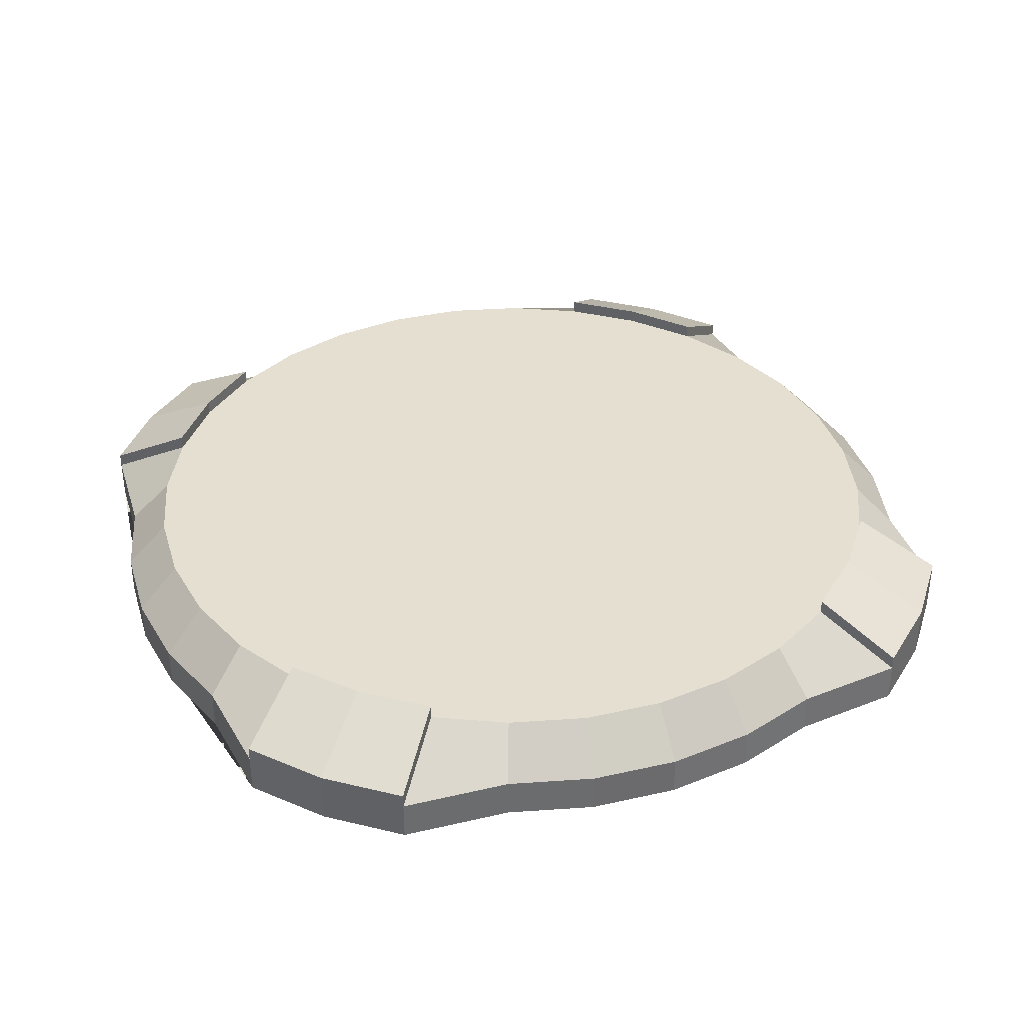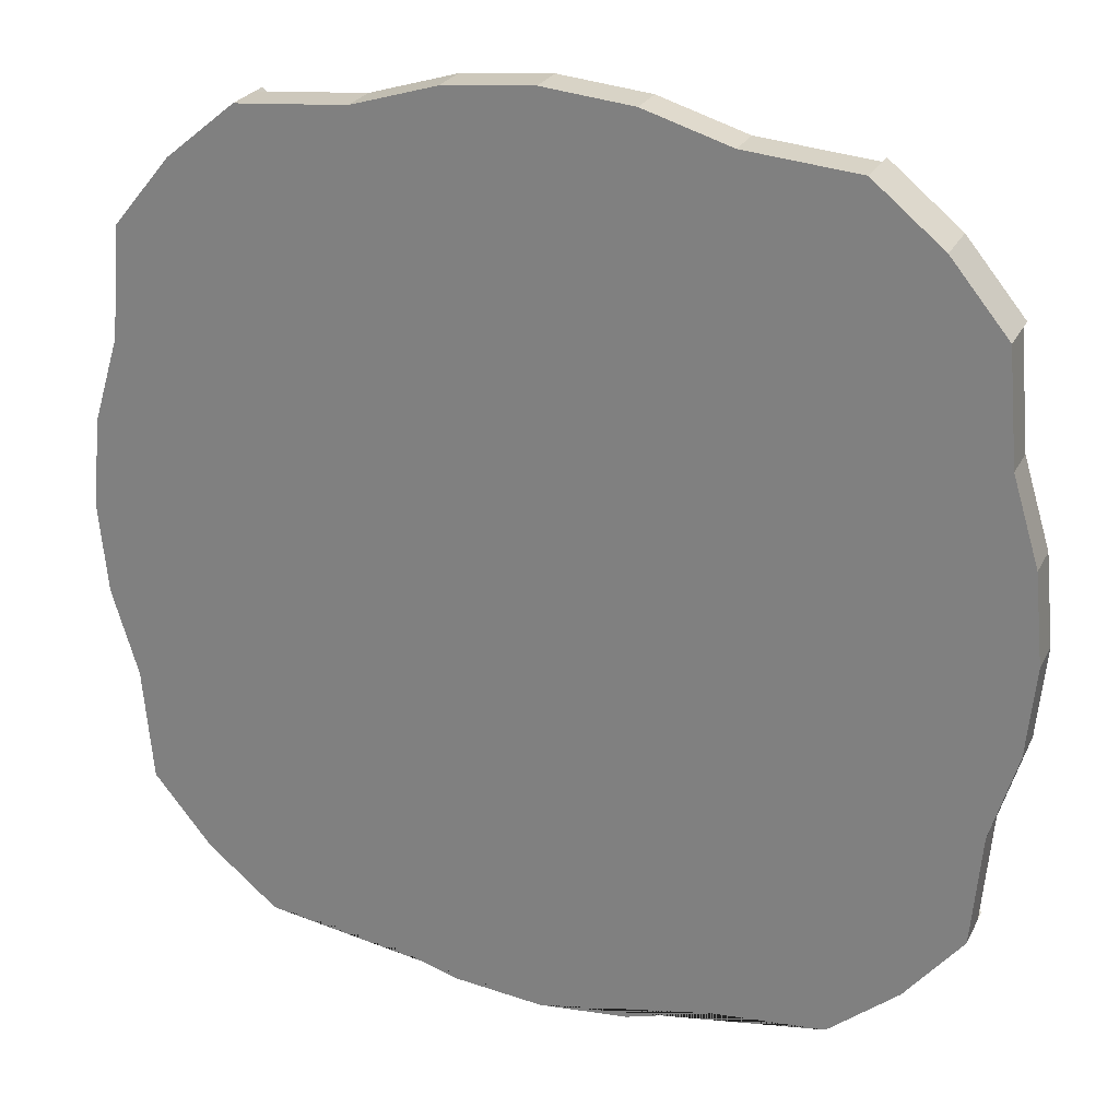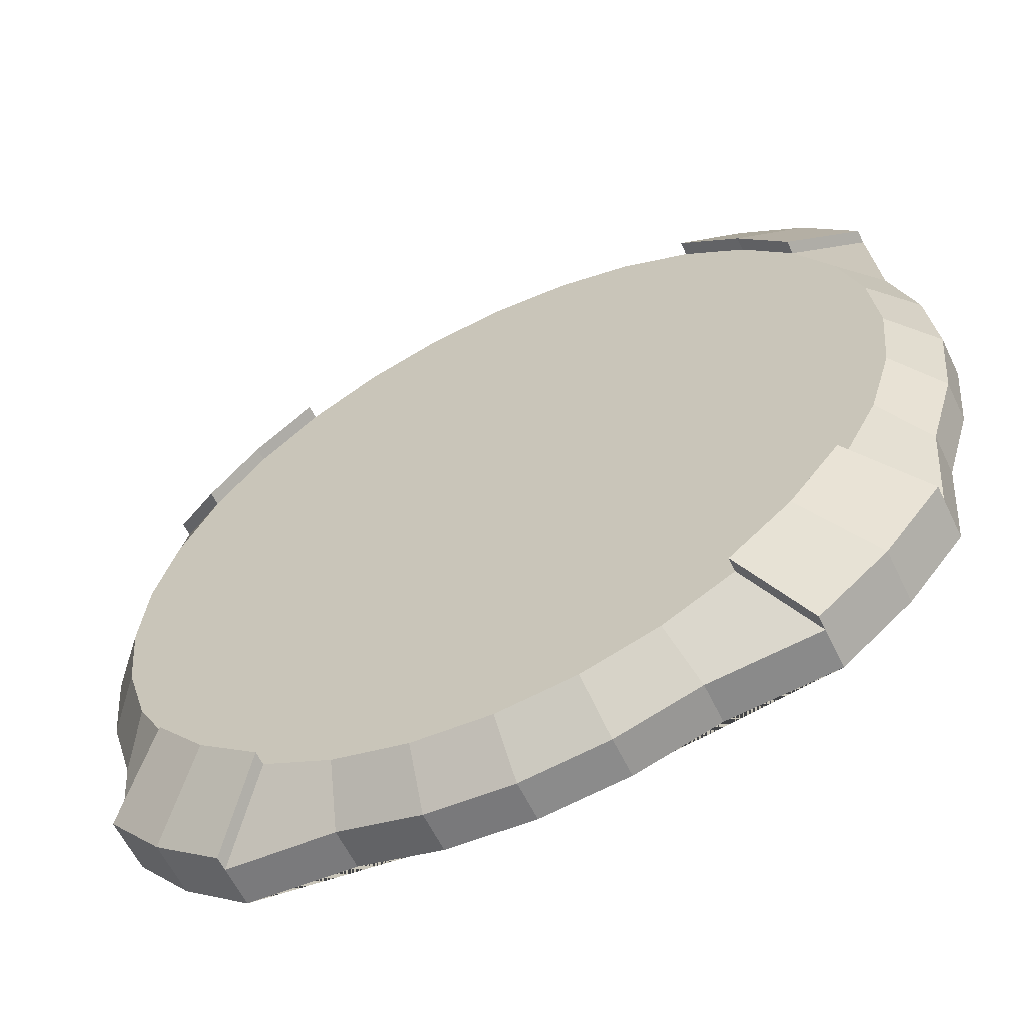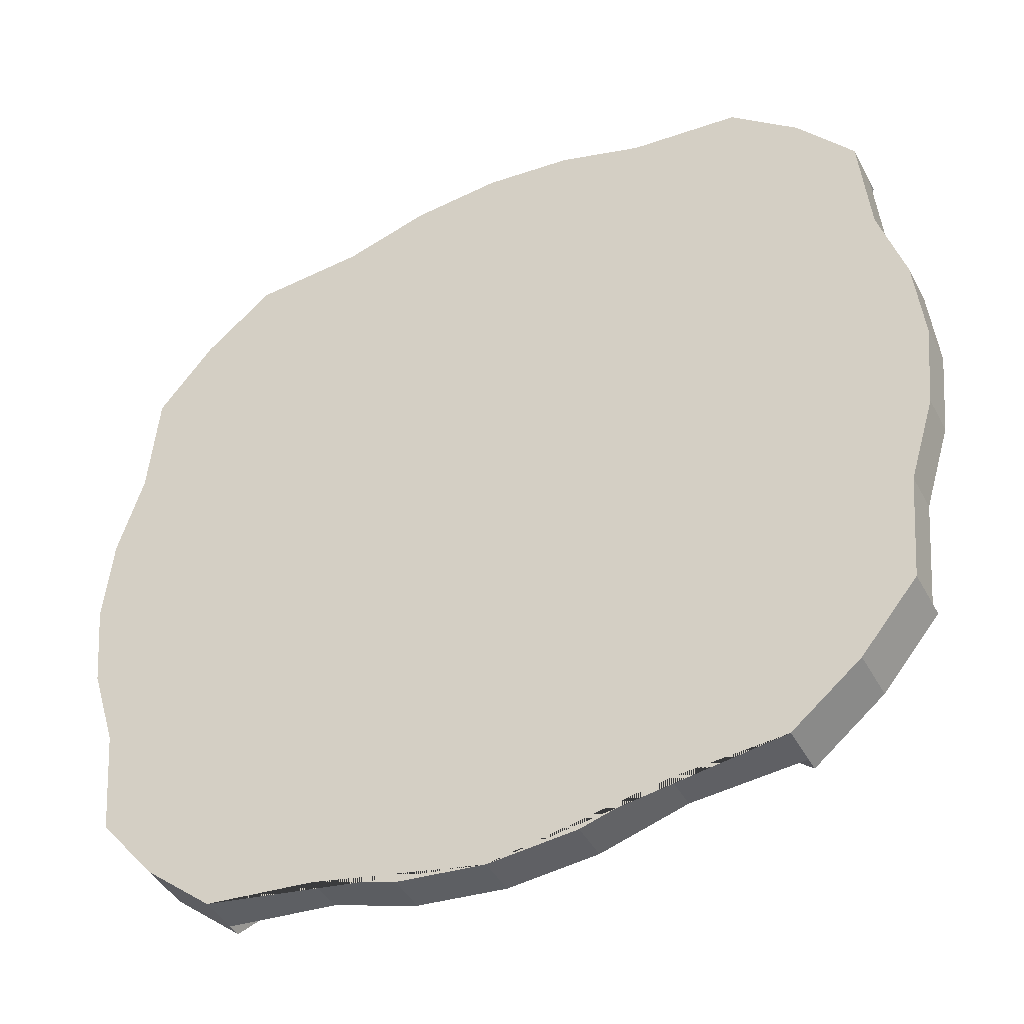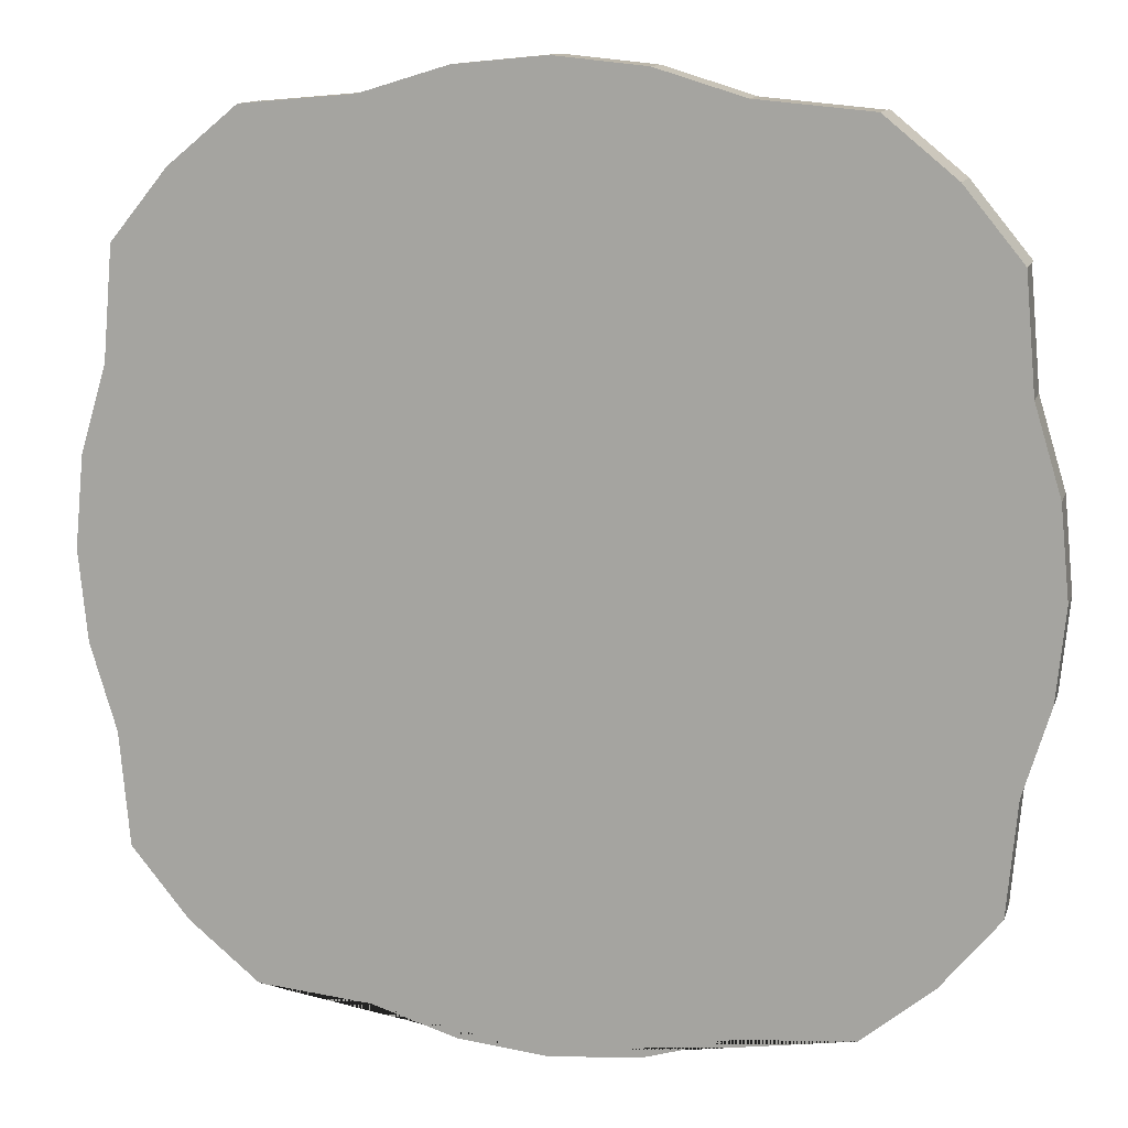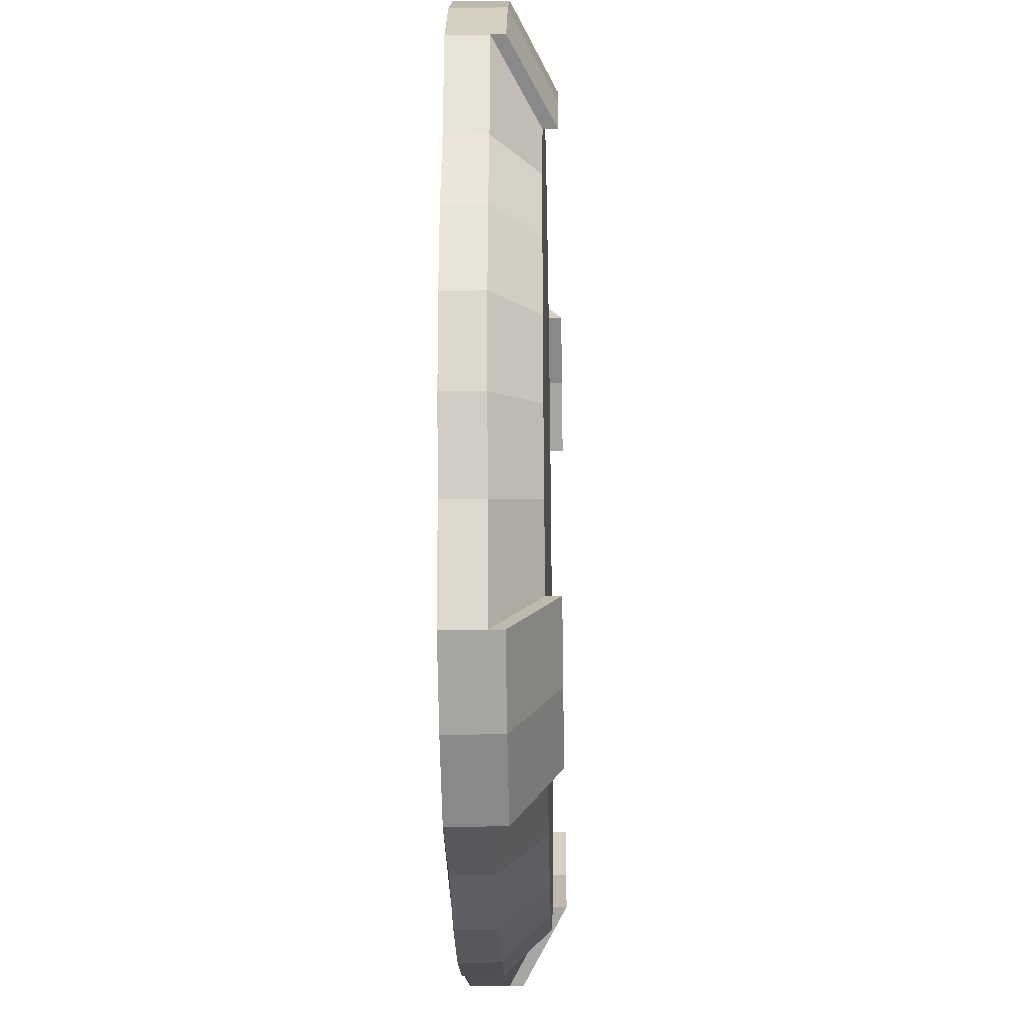
<metadata>
{"format":"obj","ext":"obj","renderer":"f3d","projection":"perspective","resolution":1024,"background":"white","views":[{"elev":36.8,"azim":-112.0,"up":"+Y"},{"elev":25.3,"azim":21.6,"up":"+Z"},{"elev":-61.0,"azim":-154.2,"up":"+Z"},{"elev":-42.8,"azim":26.4,"up":"+Z"},{"elev":12.3,"azim":14.8,"up":"+Z"},{"elev":-23.9,"azim":91.4,"up":"+Z"}]}
</metadata>
<code>
o Cylinder
v 0 -0.045 -1
v 0 0.145 -0.9049
v 0.1951 -0.045 -0.9808
v 0.1765 0.145 -0.8875
v 0.3827 -0.045 -0.9239
v 0.3463 0.145 -0.836
v 0.6263 -0.045 -0.9022
v 0.5027 0.145 -0.7524
v 0.7778 -0.045 -0.7778
v 0.6399 0.145 -0.6399
v 0.9022 -0.045 -0.6263
v 0.7524 0.145 -0.5027
v 0.9239 -0.045 -0.3827
v 0.836 0.145 -0.3463
v 0.9808 -0.045 -0.1951
v 0.8875 0.145 -0.1765
v 1 -0.045 0
v 0.9049 0.145 0
v 0.9808 -0.045 0.1951
v 0.8875 0.145 0.1765
v 0.9239 -0.045 0.3827
v 0.836 0.145 0.3463
v 0.9022 -0.045 0.6263
v 0.7524 0.145 0.5027
v 0.7778 -0.045 0.7778
v 0.6399 0.145 0.6399
v 0.6263 -0.045 0.9022
v 0.5027 0.145 0.7524
v 0.3827 -0.045 0.9239
v 0.3463 0.145 0.836
v 0.1951 -0.045 0.9808
v 0.1765 0.145 0.8875
v 0 -0.045 1
v 0 0.145 0.9049
v -0.1951 -0.045 0.9808
v -0.1765 0.145 0.8875
v -0.3827 -0.045 0.9239
v -0.3463 0.145 0.836
v -0.6263 -0.045 0.9022
v -0.5027 0.145 0.7524
v -0.7778 -0.045 0.7778
v -0.6399 0.145 0.6399
v -0.9022 -0.045 0.6263
v -0.7524 0.145 0.5027
v -0.9239 -0.045 0.3827
v -0.836 0.145 0.3463
v -0.9808 -0.045 0.1951
v -0.8875 0.145 0.1765
v -1 -0.045 0
v -0.9049 0.145 0
v -0.9808 -0.045 -0.1951
v -0.8875 0.145 -0.1765
v -0.9239 -0.045 -0.3827
v -0.836 0.145 -0.3463
v -0.9022 -0.045 -0.6263
v -0.7524 0.145 -0.5027
v -0.7778 -0.045 -0.7778
v -0.6399 0.145 -0.6399
v -0.6263 -0.045 -0.9022
v -0.5027 0.145 -0.7524
v -0.3827 -0.045 -0.9239
v -0.3463 0.145 -0.836
v -0.1951 -0.045 -0.9808
v -0.1765 0.145 -0.8875
v 0.1951 0.045 -0.9808
v 0 0.045 -1
v 0.3827 0.045 -0.9239
v 0.6263 0.045 -0.9022
v 0.7778 0.045 -0.7778
v 0.9022 0.045 -0.6263
v 0.9239 0.045 -0.3827
v 0.9808 0.045 -0.1951
v 1 0.045 0
v 0.9808 0.045 0.1951
v 0.9239 0.045 0.3827
v 0.9022 0.045 0.6263
v 0.7778 0.045 0.7778
v 0.6263 0.045 0.9022
v 0.3827 0.045 0.9239
v 0.1951 0.045 0.9808
v 0 0.045 1
v -0.1951 0.045 0.9808
v -0.3827 0.045 0.9239
v -0.6263 0.045 0.9022
v -0.7778 0.045 0.7778
v -0.9022 0.045 0.6263
v -0.9239 0.045 0.3827
v -0.9808 0.045 0.1951
v -1 0.045 0
v -0.9808 0.045 -0.1951
v -0.9239 0.045 -0.3827
v -0.9022 0.045 -0.6263
v -0.7778 0.045 -0.7778
v -0.6263 0.045 -0.9022
v -0.3827 0.045 -0.9239
v -0.1951 0.045 -0.9808
v 0.7778 0.07623 -0.7778
v 0.6263 0.07623 -0.9022
v 0.9022 0.07623 -0.6263
v 0.7778 0.07623 0.7778
v 0.9022 0.07623 0.6263
v 0.6263 0.07623 0.9022
v -0.7778 0.07623 0.7778
v -0.6263 0.07623 0.9022
v -0.9022 0.07623 0.6263
v -0.7778 0.07623 -0.7778
v -0.9022 0.07623 -0.6263
v -0.6263 0.07623 -0.9022
v 0.6399 0.1762 -0.6399
v 0.5027 0.1762 -0.7524
v 0.7524 0.1762 -0.5027
v 0.6399 0.1762 0.6399
v 0.7524 0.1762 0.5027
v 0.5027 0.1762 0.7524
v -0.6399 0.1762 0.6399
v -0.5027 0.1762 0.7524
v -0.7524 0.1762 0.5027
v -0.6399 0.1762 -0.6399
v -0.7524 0.1762 -0.5027
v -0.5027 0.1762 -0.7524
f 1 66 65 3
f 3 65 67 5
f 5 67 68 7
f 7 68 69 9
f 9 69 70 11
f 11 70 71 13
f 13 71 72 15
f 15 72 73 17
f 17 73 74 19
f 19 74 75 21
f 21 75 76 23
f 23 76 77 25
f 25 77 78 27
f 27 78 79 29
f 29 79 80 31
f 31 80 81 33
f 33 81 82 35
f 35 82 83 37
f 37 83 84 39
f 39 84 85 41
f 41 85 86 43
f 43 86 87 45
f 45 87 88 47
f 47 88 89 49
f 49 89 90 51
f 51 90 91 53
f 53 91 92 55
f 55 92 93 57
f 57 93 94 59
f 59 94 95 61
f 4 2 64 62 60 58 56 54 52 50 48 46 44 42 40 38 36 34 32 30 28 26 24 22 20 18 16 14 12 10 8 6
f 61 95 96 63
f 63 96 66 1
f 1 3 5 7 9 11 13 15 17 19 21 23 25 27 29 31 33 35 37 39 41 43 45 47 49 51 53 55 57 59 61 63
f 2 4 65 66
f 4 6 67 65
f 6 8 68 67
f 42 44 117 115
f 94 93 106 108
f 12 14 71 70
f 14 16 72 71
f 16 18 73 72
f 18 20 74 73
f 20 22 75 74
f 22 24 76 75
f 56 58 118 119
f 26 28 114 112
f 28 30 79 78
f 30 32 80 79
f 32 34 81 80
f 34 36 82 81
f 36 38 83 82
f 38 40 84 83
f 40 42 115 116
f 10 12 111 109
f 44 46 87 86
f 46 48 88 87
f 48 50 89 88
f 50 52 90 89
f 52 54 91 90
f 54 56 92 91
f 69 68 98 97
f 24 26 112 113
f 60 62 95 94
f 62 64 96 95
f 64 2 66 96
f 110 109 97 98
f 109 111 99 97
f 113 112 100 101
f 112 114 102 100
f 116 115 103 104
f 115 117 105 103
f 119 118 106 107
f 118 120 108 106
f 68 8 110 98
f 77 76 101 100
f 58 60 120 118
f 76 24 113 101
f 84 40 116 104
f 70 69 97 99
f 92 56 119 107
f 12 70 99 111
f 85 84 104 103
f 28 78 102 114
f 44 86 105 117
f 78 77 100 102
f 60 94 108 120
f 93 92 107 106
f 86 85 103 105
f 8 10 109 110

</code>
